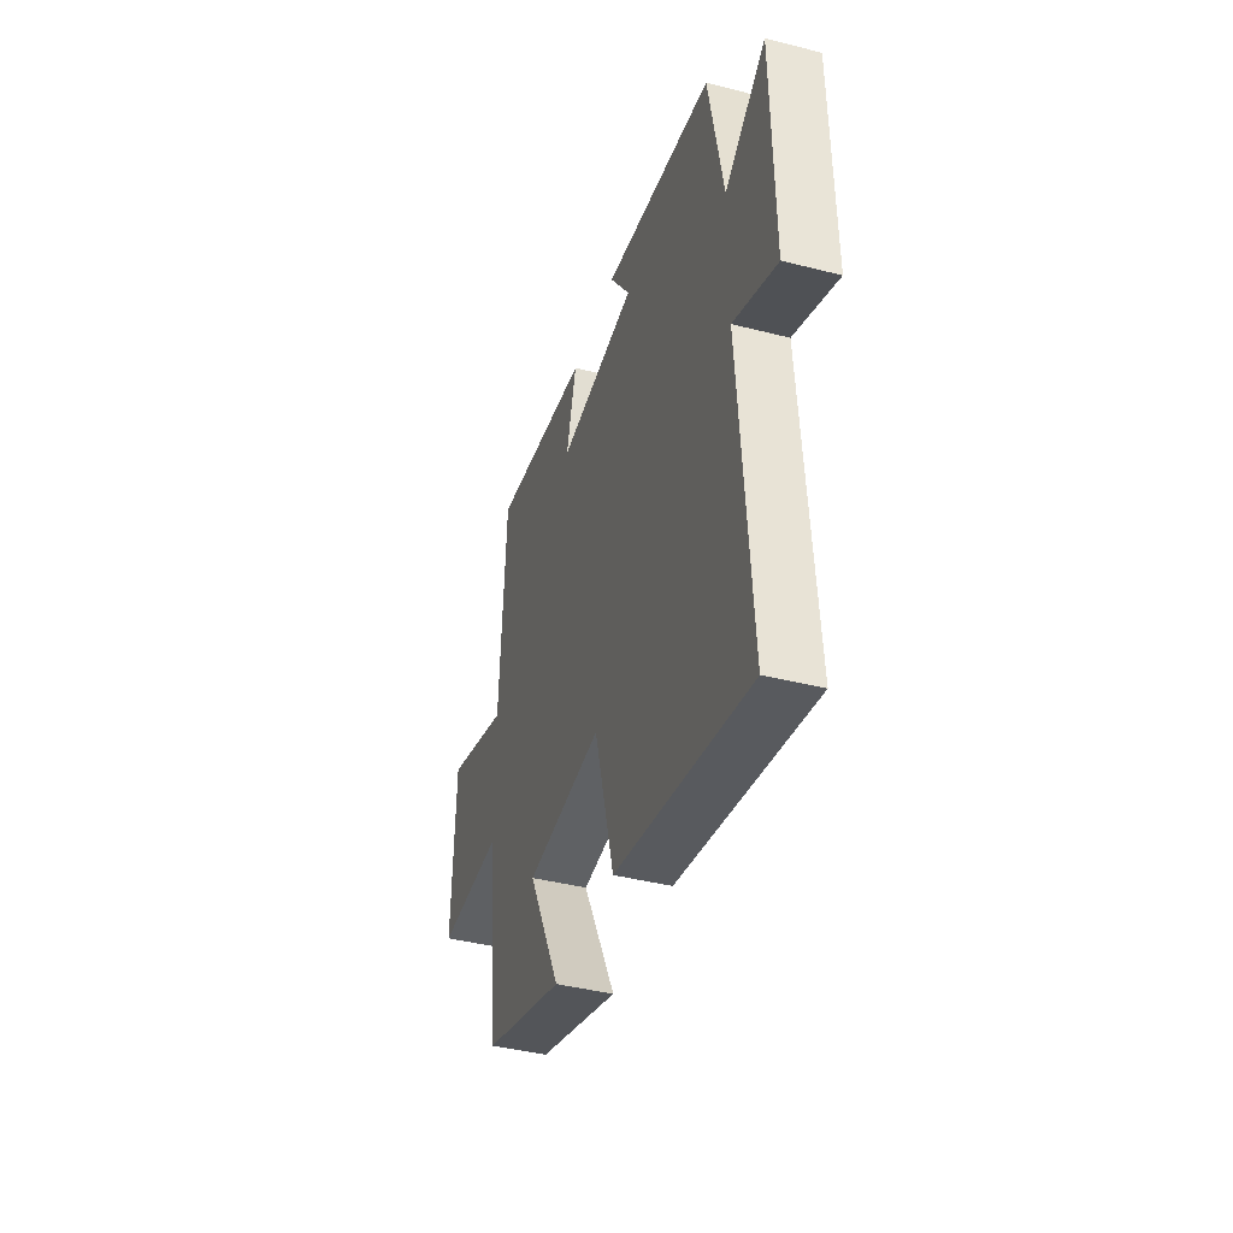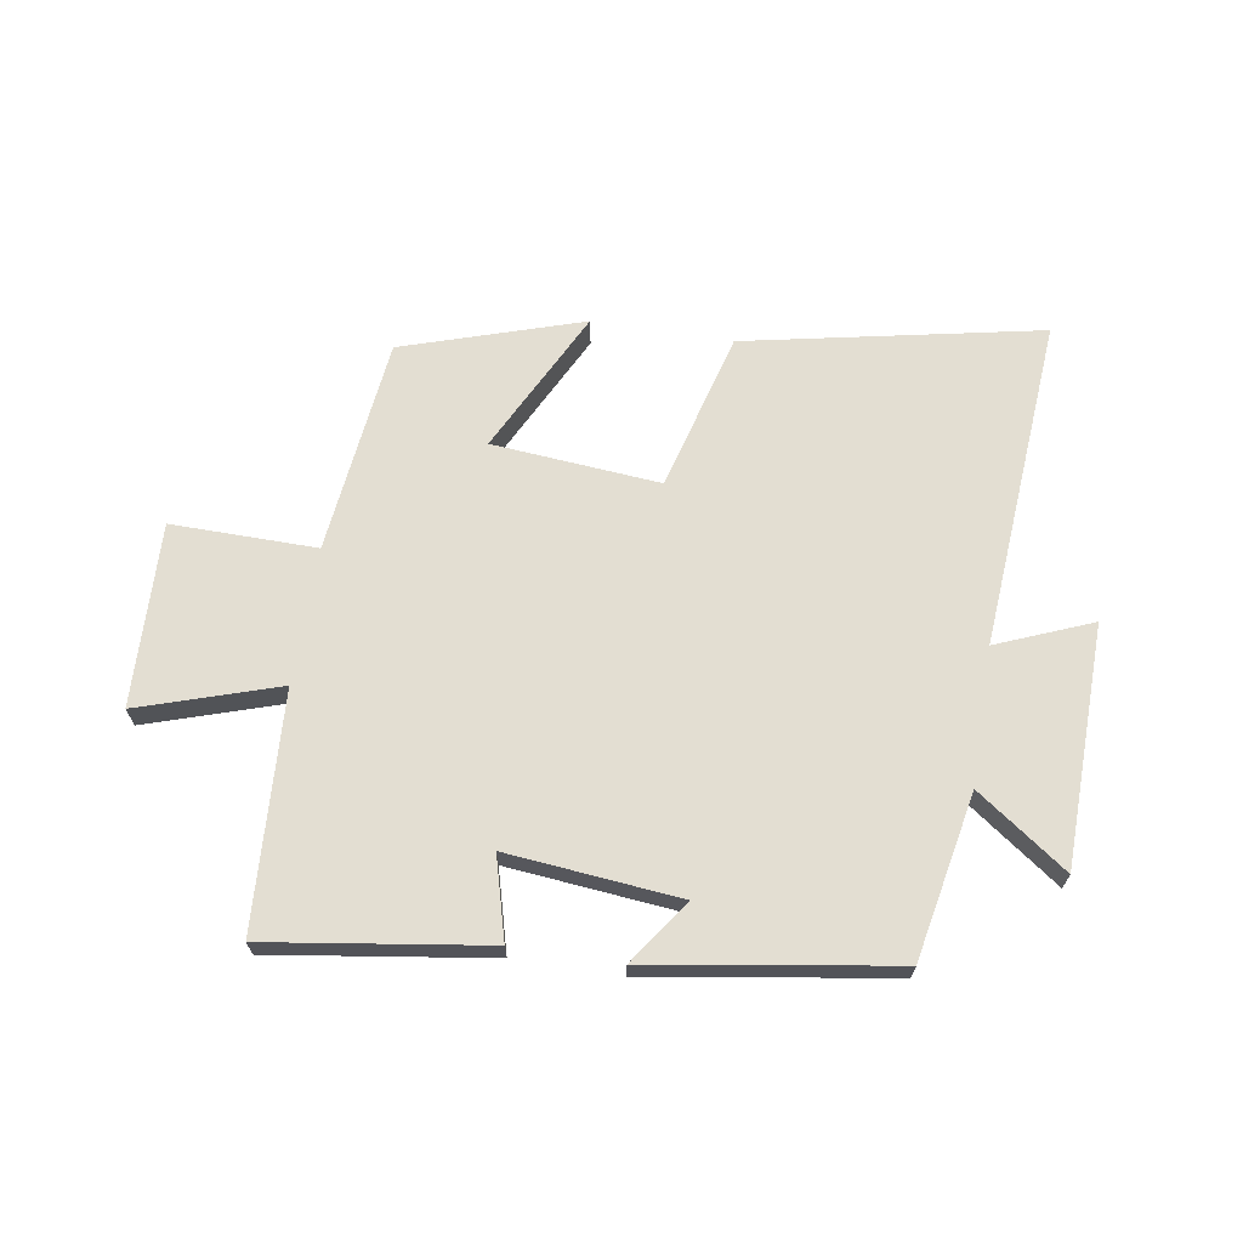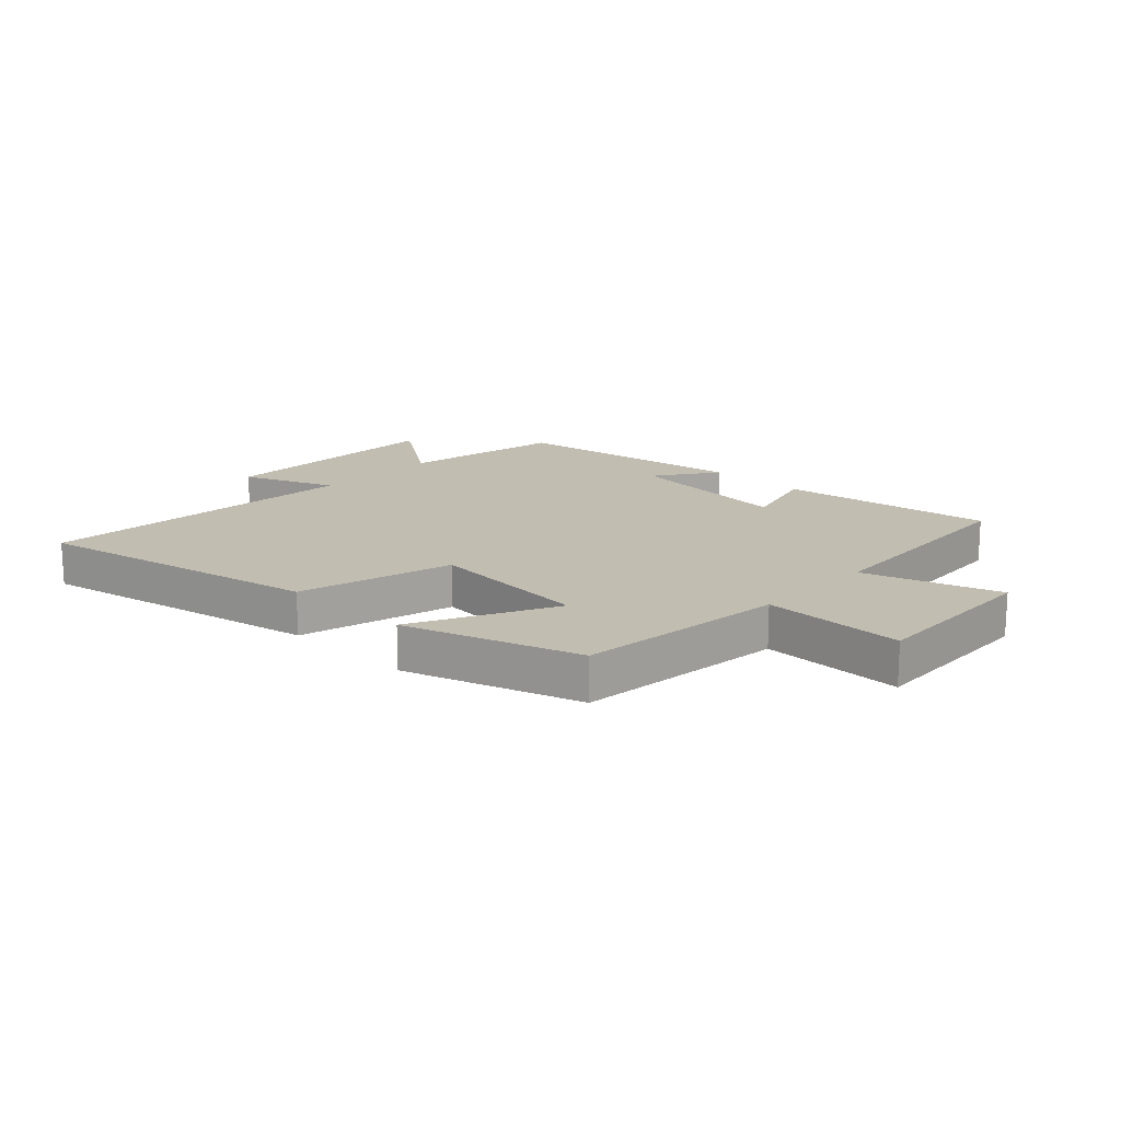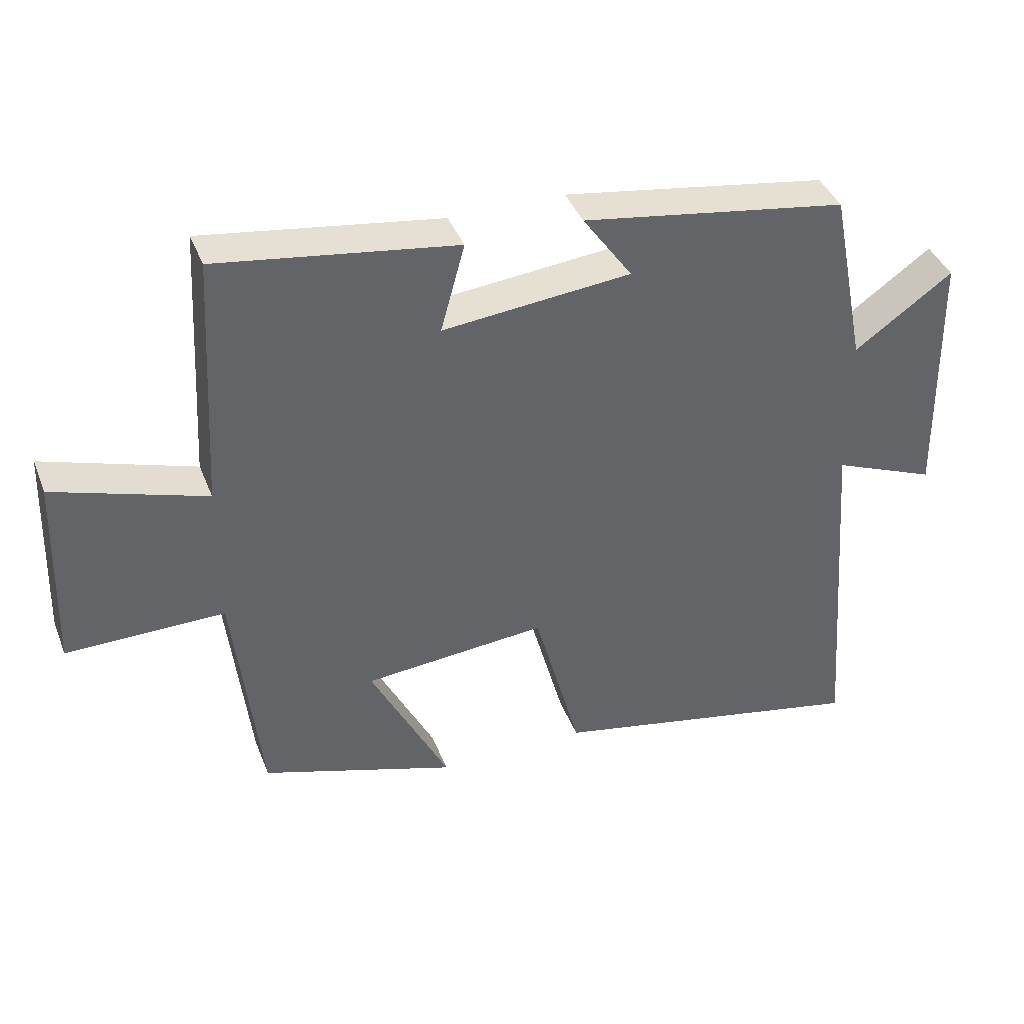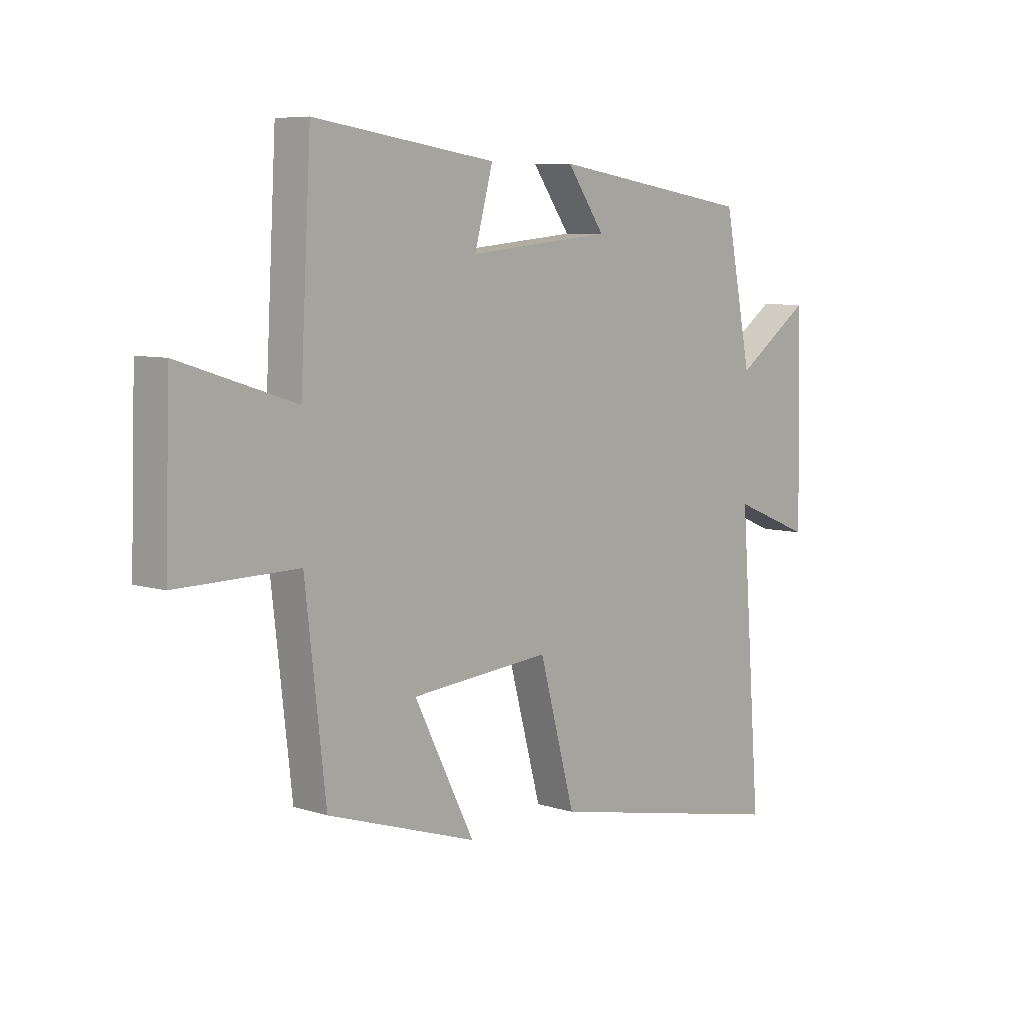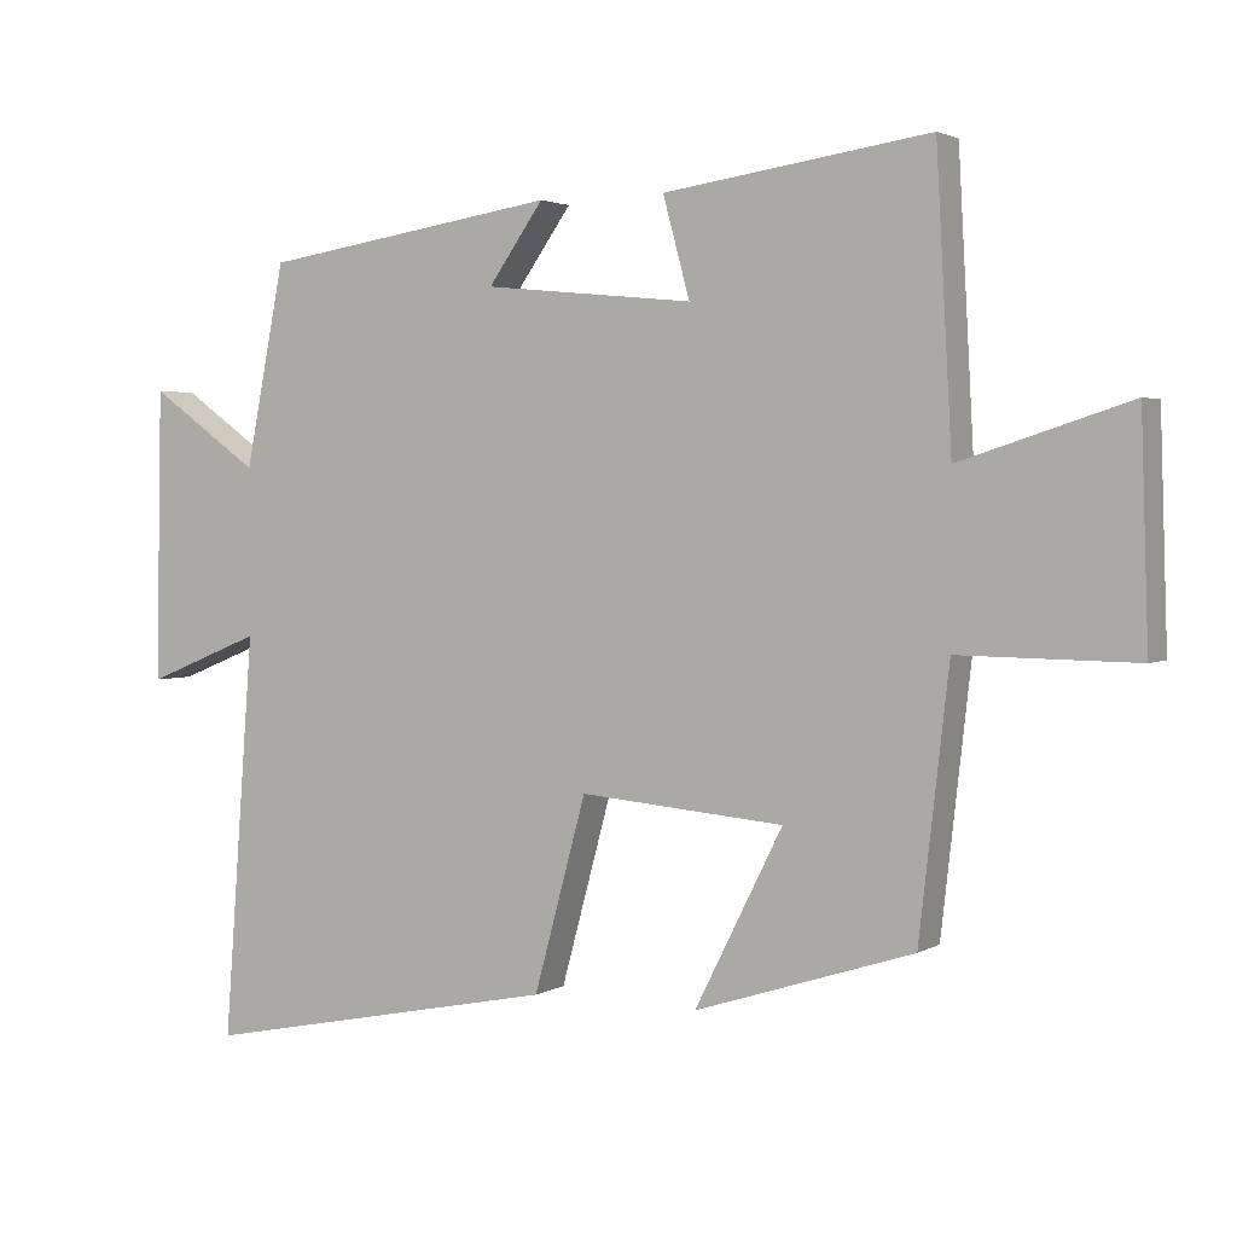
<metadata>
{"format":"obj","ext":"obj","renderer":"f3d","projection":"perspective","resolution":1024,"background":"white","views":[{"elev":-41.4,"azim":72.8,"up":"+Z"},{"elev":67.4,"azim":9.1,"up":"+Y"},{"elev":17.0,"azim":-136.5,"up":"+Y"},{"elev":40.2,"azim":-20.2,"up":"+Z"},{"elev":7.1,"azim":-47.6,"up":"+Z"},{"elev":2.5,"azim":-151.4,"up":"+Z"}]}
</metadata>
<code>
v -0.46 0.07 -0.406
v -0.5 0.07 -0.054
v -0.737 0.07 -0.057
v -0.727 0.07 0.241
v -0.5 0.07 0.168
v -0.479 0.07 0.552
v -0.122 0.07 0.5
v -0.158 0.07 0.367
v 0.124 0.07 0.395
v 0.05 0.07 0.5
v 0.447 0.07 0.438
v 0.5 0.07 0.168
v 0.647 0.07 0.273
v 0.655 0.07 -0.119
v 0.5 0.07 -0.056
v 0.541 0.07 -0.597
v 0.059 0.07 -0.5
v -0.011 0.07 -0.241
v -0.285 0.07 -0.265
v -0.167 0.07 -0.5
v -0.46 0 -0.406
v -0.5 0 -0.054
v -0.737 0 -0.057
v -0.727 0 0.241
v -0.5 0 0.168
v -0.479 0 0.552
v -0.122 0 0.5
v -0.158 0 0.367
v 0.124 0 0.395
v 0.05 0 0.5
v 0.447 0 0.438
v 0.5 0 0.168
v 0.647 0 0.273
v 0.655 0 -0.119
v 0.5 0 -0.056
v 0.541 0 -0.597
v 0.059 0 -0.5
v -0.011 0 -0.241
v -0.285 0 -0.265
v -0.167 0 -0.5
f 19 20 1 2
f 18 19 2
f 15 16 17 18
f 15 18 2
f 12 13 14 15
f 11 12 15
f 10 11 15
f 9 10 15
f 8 9 15 2
f 7 8 2
f 6 7 2
f 5 6 2
f 2 3 4 5
f 22 21 40 39
f 22 39 38
f 38 37 36 35
f 22 38 35
f 35 34 33 32
f 35 32 31
f 35 31 30
f 35 30 29
f 22 35 29 28
f 22 28 27
f 22 27 26
f 22 26 25
f 25 24 23 22
f 1 21 22 2
f 2 22 23 3
f 3 23 24 4
f 4 24 25 5
f 5 25 26 6
f 6 26 27 7
f 7 27 28 8
f 8 28 29 9
f 9 29 30 10
f 10 30 31 11
f 11 31 32 12
f 12 32 33 13
f 13 33 34 14
f 14 34 35 15
f 15 35 36 16
f 16 36 37 17
f 17 37 38 18
f 18 38 39 19
f 19 39 40 20
f 20 40 21 1

</code>
